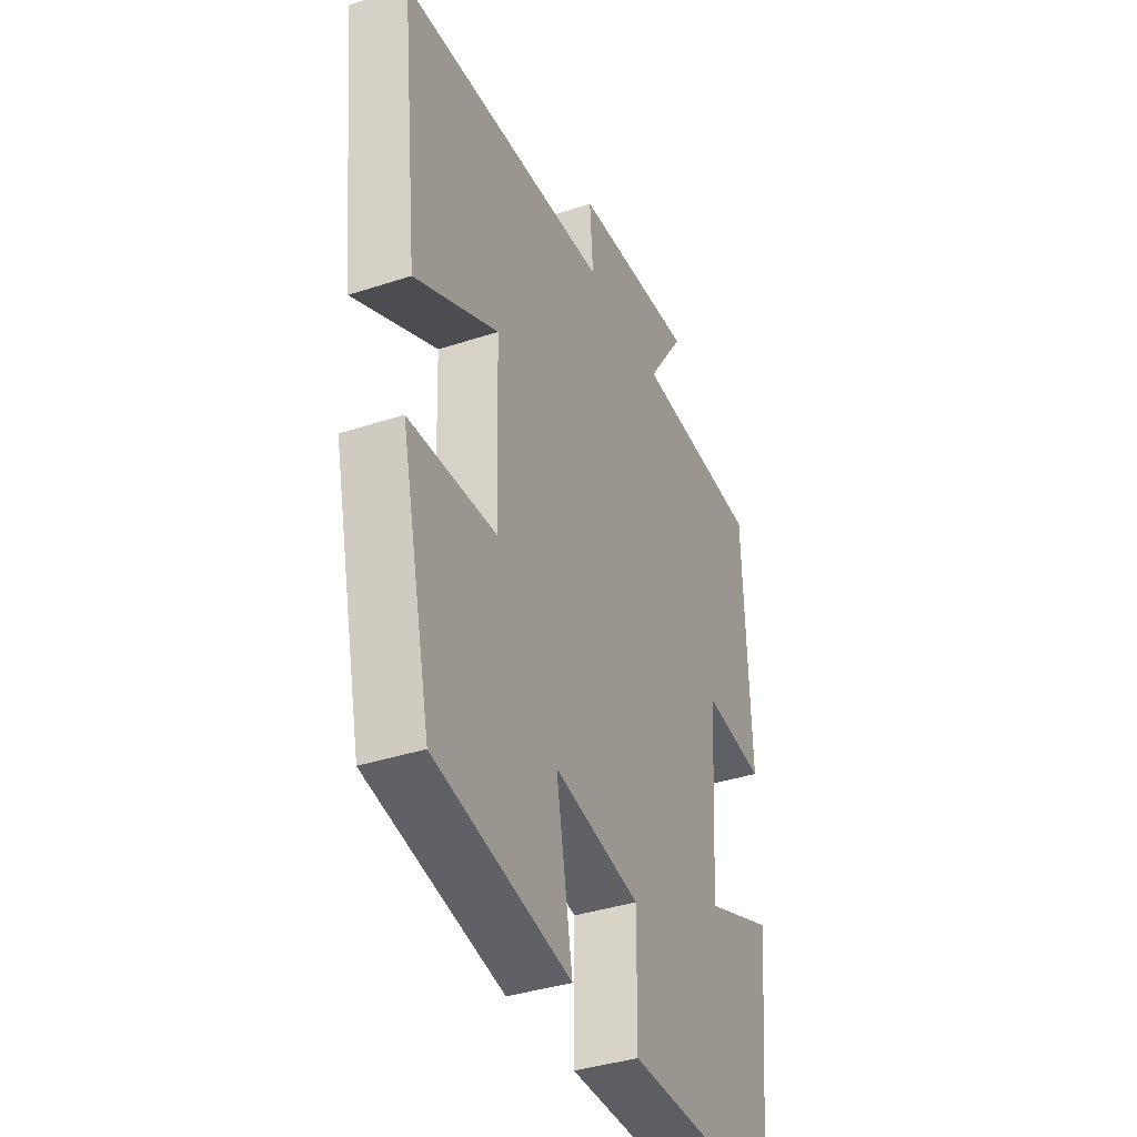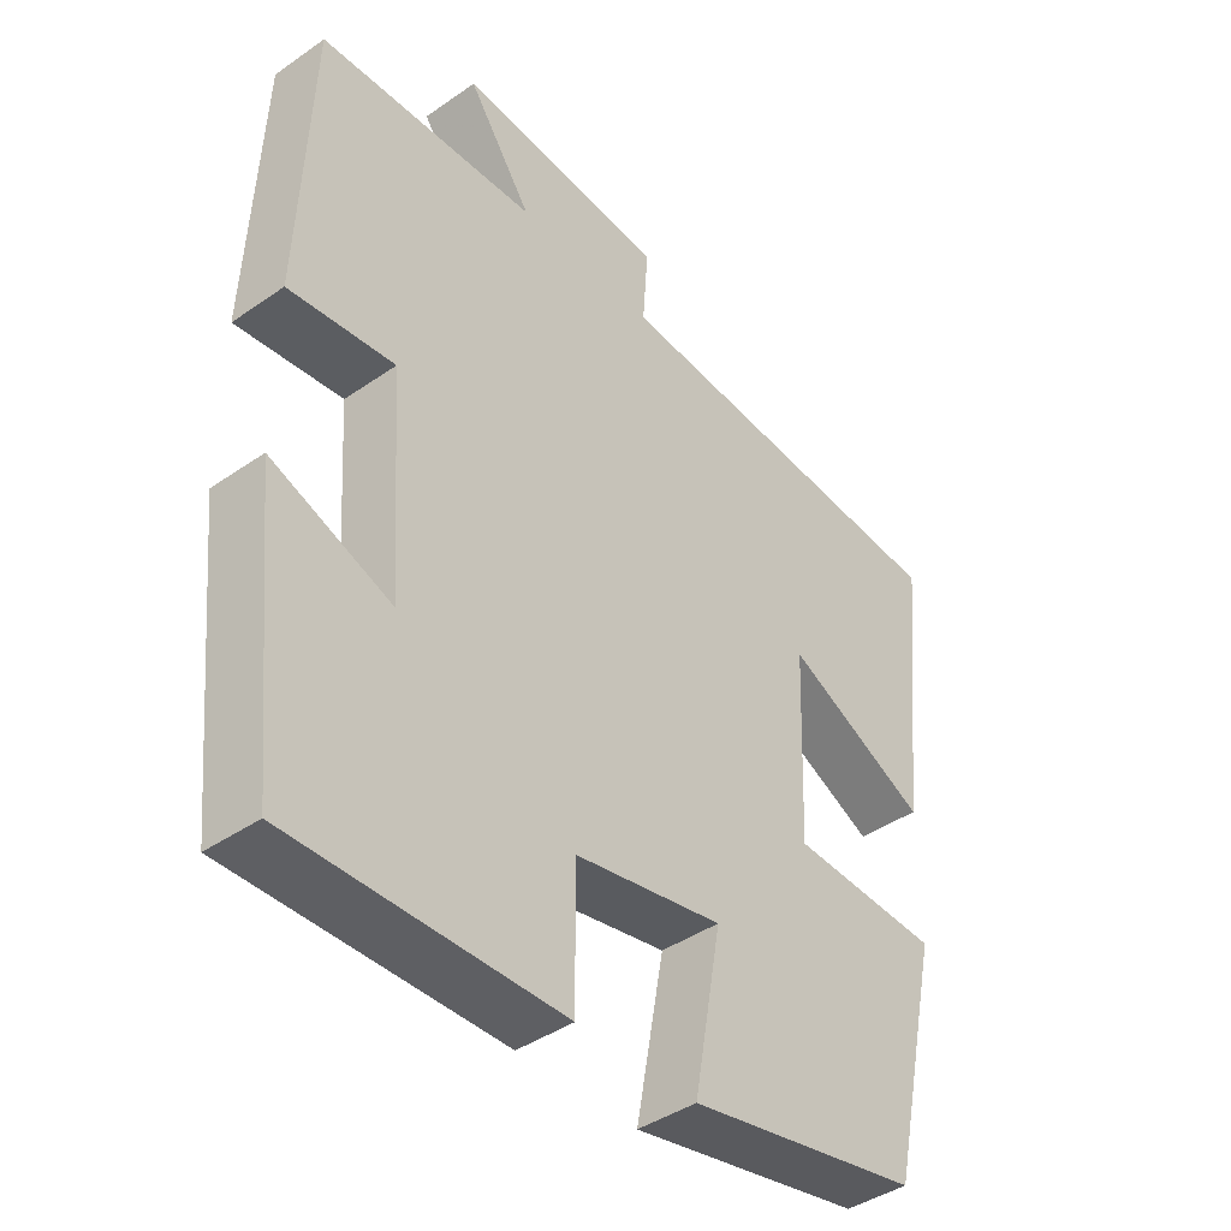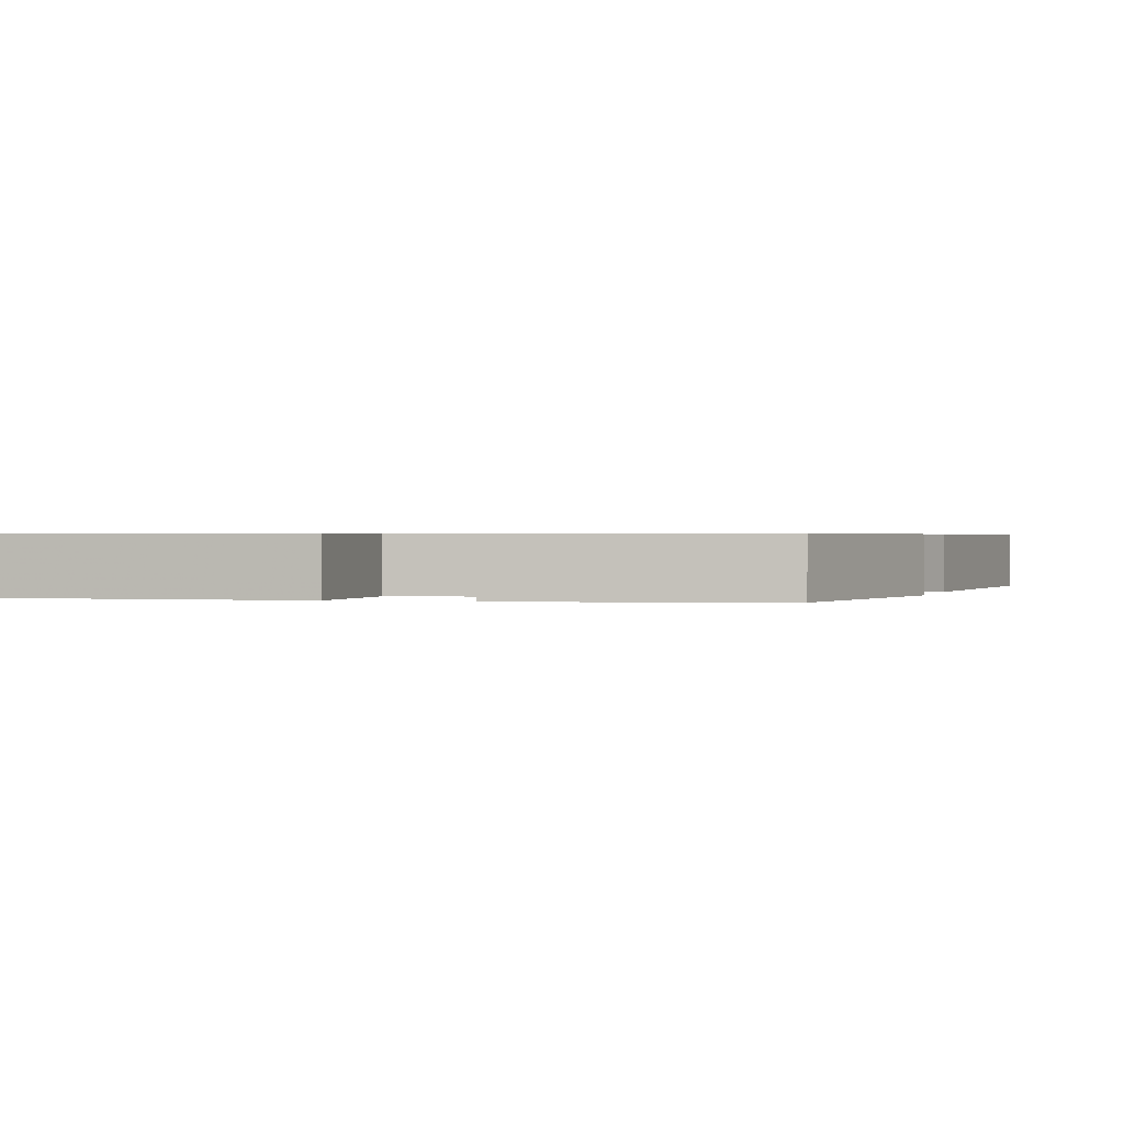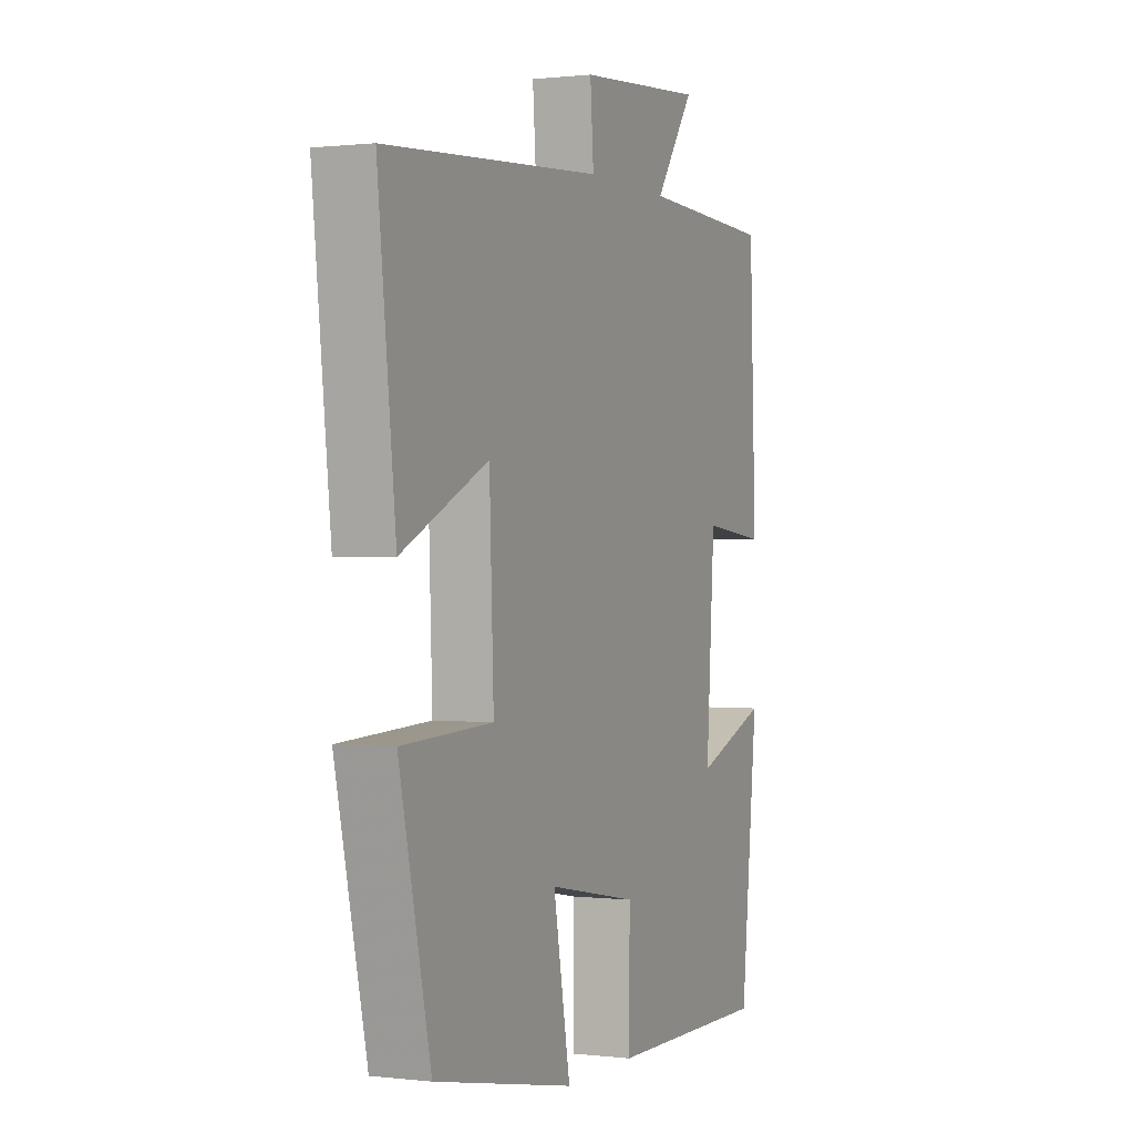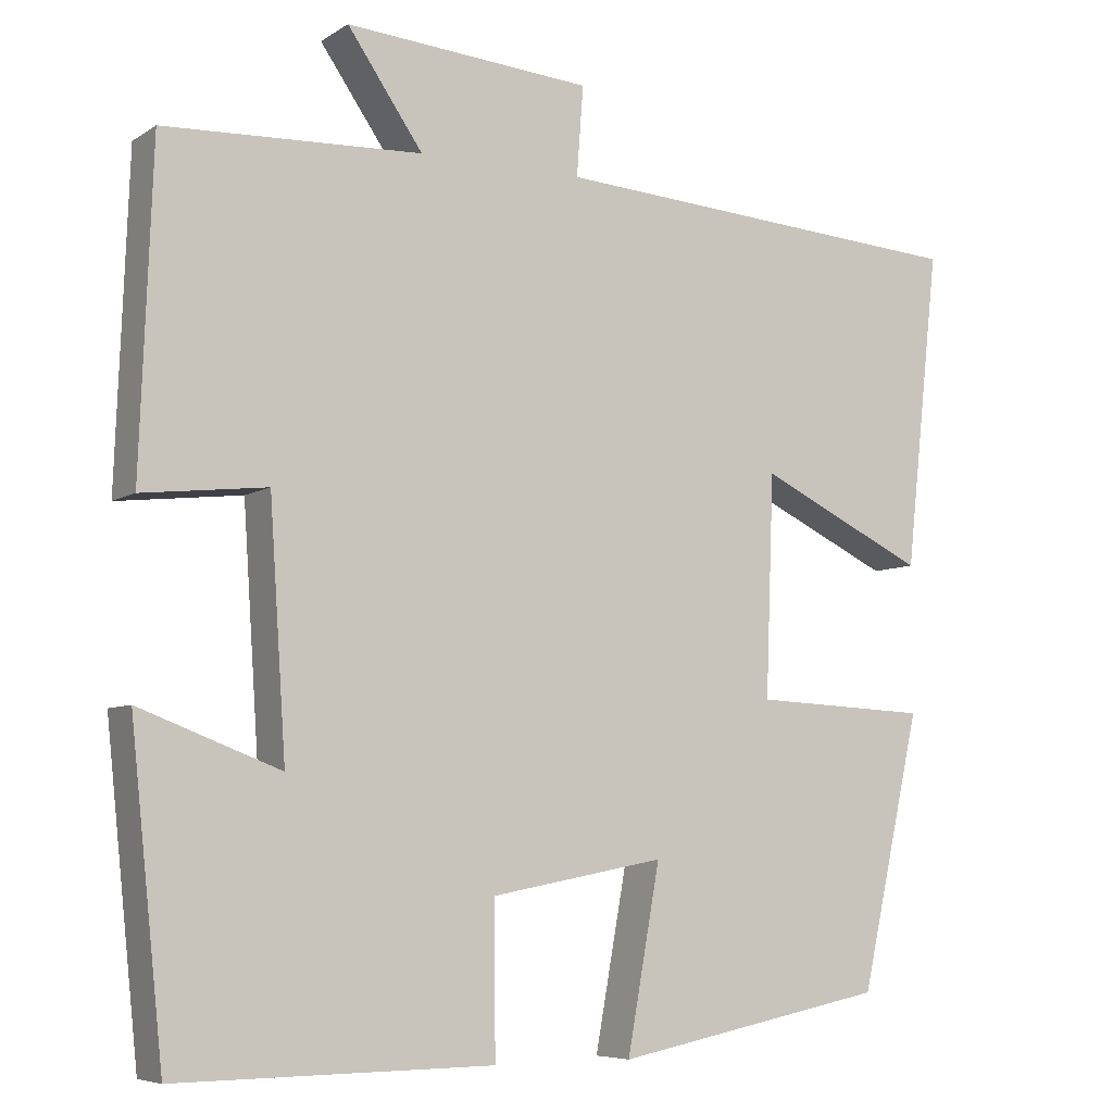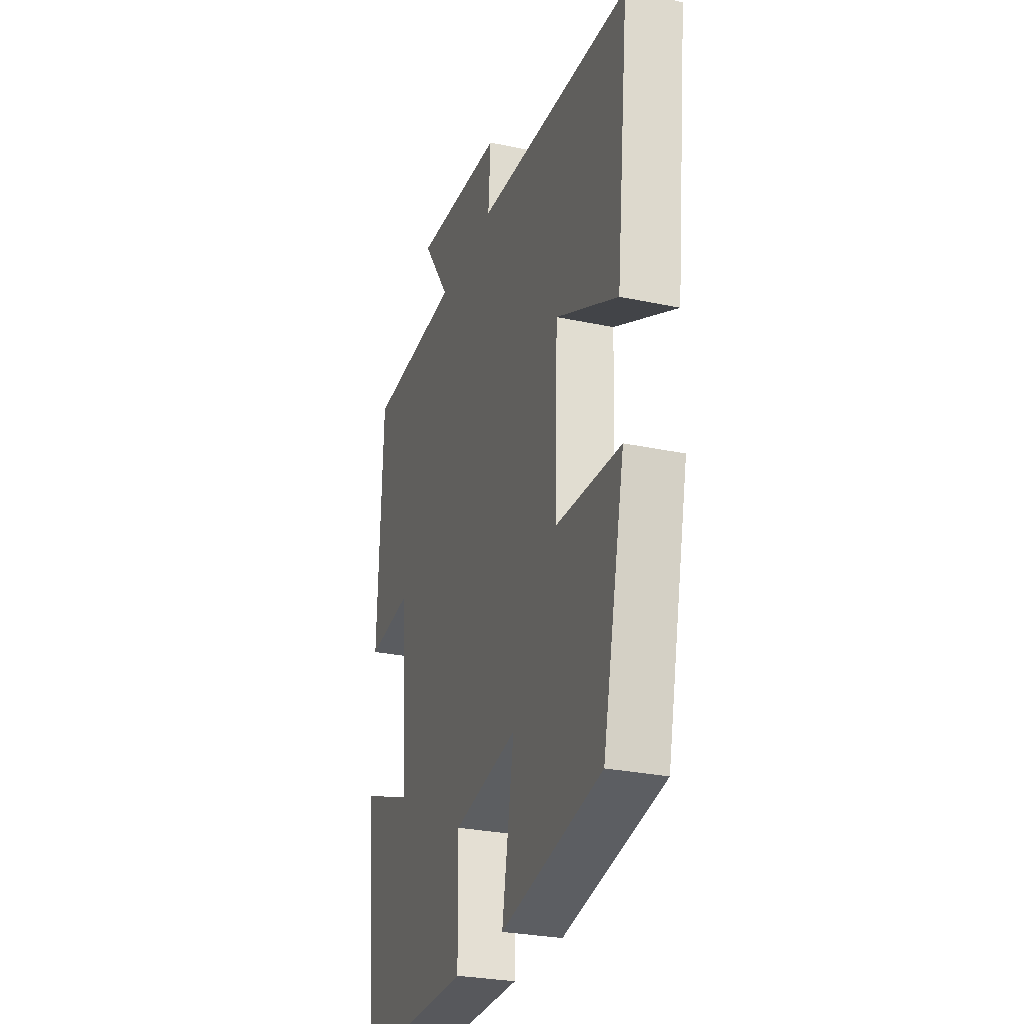
<metadata>
{"format":"obj","ext":"obj","renderer":"f3d","projection":"perspective","resolution":1024,"background":"white","views":[{"elev":-37.5,"azim":-67.1,"up":"+Z"},{"elev":-41.9,"azim":129.9,"up":"+Z"},{"elev":0.6,"azim":-163.7,"up":"+Y"},{"elev":0.5,"azim":-66.2,"up":"+Z"},{"elev":-6.7,"azim":149.9,"up":"+Z"},{"elev":-27.9,"azim":-108.0,"up":"+Z"}]}
</metadata>
<code>
v -0.542 0.07 0.464
v -0.028 0.07 0.5
v -0.036 0.07 0.609
v 0.264 0.07 0.633
v 0.172 0.07 0.5
v 0.485 0.07 0.487
v 0.5 0.07 0.096
v 0.349 0.07 0.113
v 0.329 0.07 -0.187
v 0.5 0.07 -0.122
v 0.46 0.07 -0.504
v 0.076 0.07 -0.5
v 0.078 0.07 -0.318
v -0.134 0.07 -0.278
v -0.094 0.07 -0.5
v -0.426 0.07 -0.434
v -0.5 0.07 -0.102
v -0.286 0.07 -0.092
v -0.296 0.07 0.176
v -0.5 0.07 0.078
v -0.542 0 0.464
v -0.028 0 0.5
v -0.036 0 0.609
v 0.264 0 0.633
v 0.172 0 0.5
v 0.485 0 0.487
v 0.5 0 0.096
v 0.349 0 0.113
v 0.329 0 -0.187
v 0.5 0 -0.122
v 0.46 0 -0.504
v 0.076 0 -0.5
v 0.078 0 -0.318
v -0.134 0 -0.278
v -0.094 0 -0.5
v -0.426 0 -0.434
v -0.5 0 -0.102
v -0.286 0 -0.092
v -0.296 0 0.176
v -0.5 0 0.078
f 19 20 1 2
f 18 19 2
f 16 17 18
f 15 16 18
f 14 15 18
f 13 14 18 2
f 11 12 13
f 10 11 13
f 9 10 13
f 13 2 3
f 9 13 3
f 8 9 3
f 5 6 7 8
f 5 8 3
f 3 4 5
f 22 21 40 39
f 22 39 38
f 38 37 36
f 38 36 35
f 38 35 34
f 22 38 34 33
f 33 32 31
f 33 31 30
f 33 30 29
f 23 22 33
f 23 33 29
f 23 29 28
f 28 27 26 25
f 23 28 25
f 25 24 23
f 1 21 22 2
f 2 22 23 3
f 3 23 24 4
f 4 24 25 5
f 5 25 26 6
f 6 26 27 7
f 7 27 28 8
f 8 28 29 9
f 9 29 30 10
f 10 30 31 11
f 11 31 32 12
f 12 32 33 13
f 13 33 34 14
f 14 34 35 15
f 15 35 36 16
f 16 36 37 17
f 17 37 38 18
f 18 38 39 19
f 19 39 40 20
f 20 40 21 1

</code>
